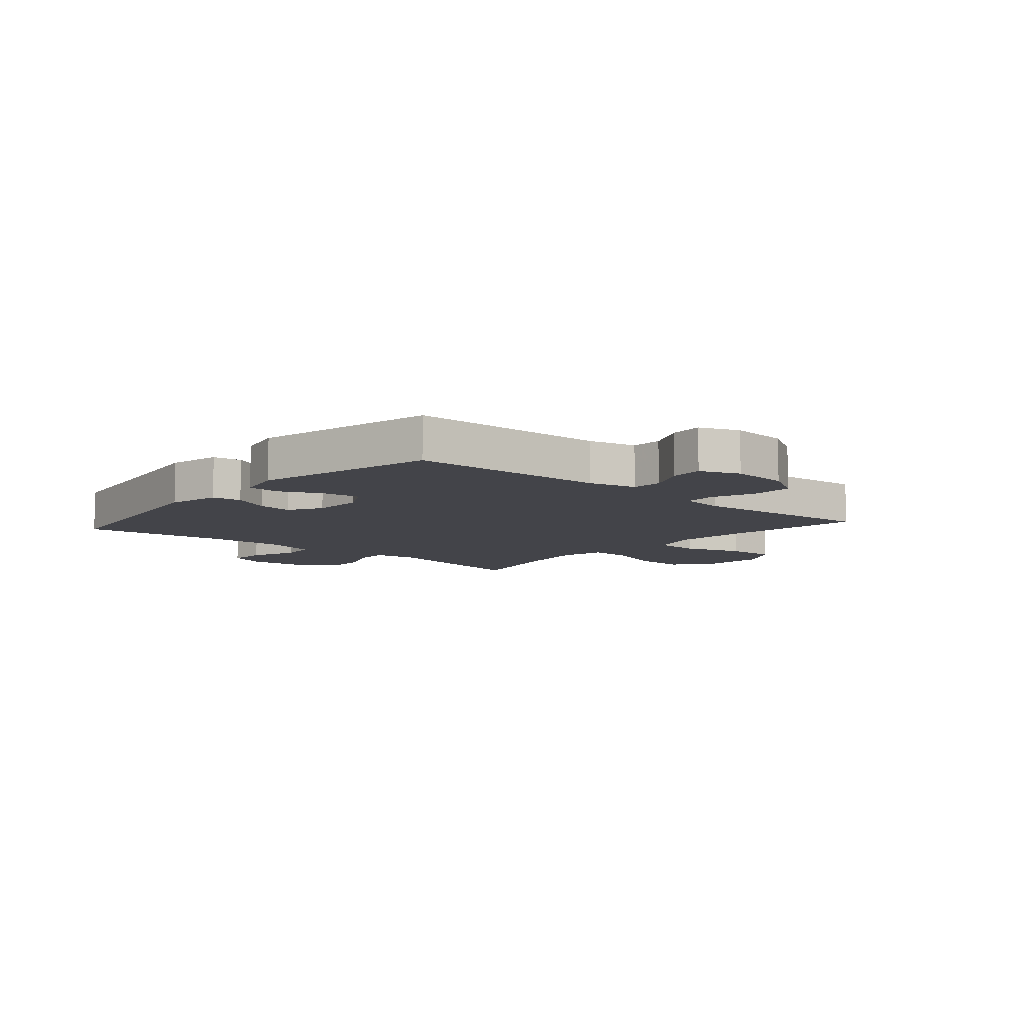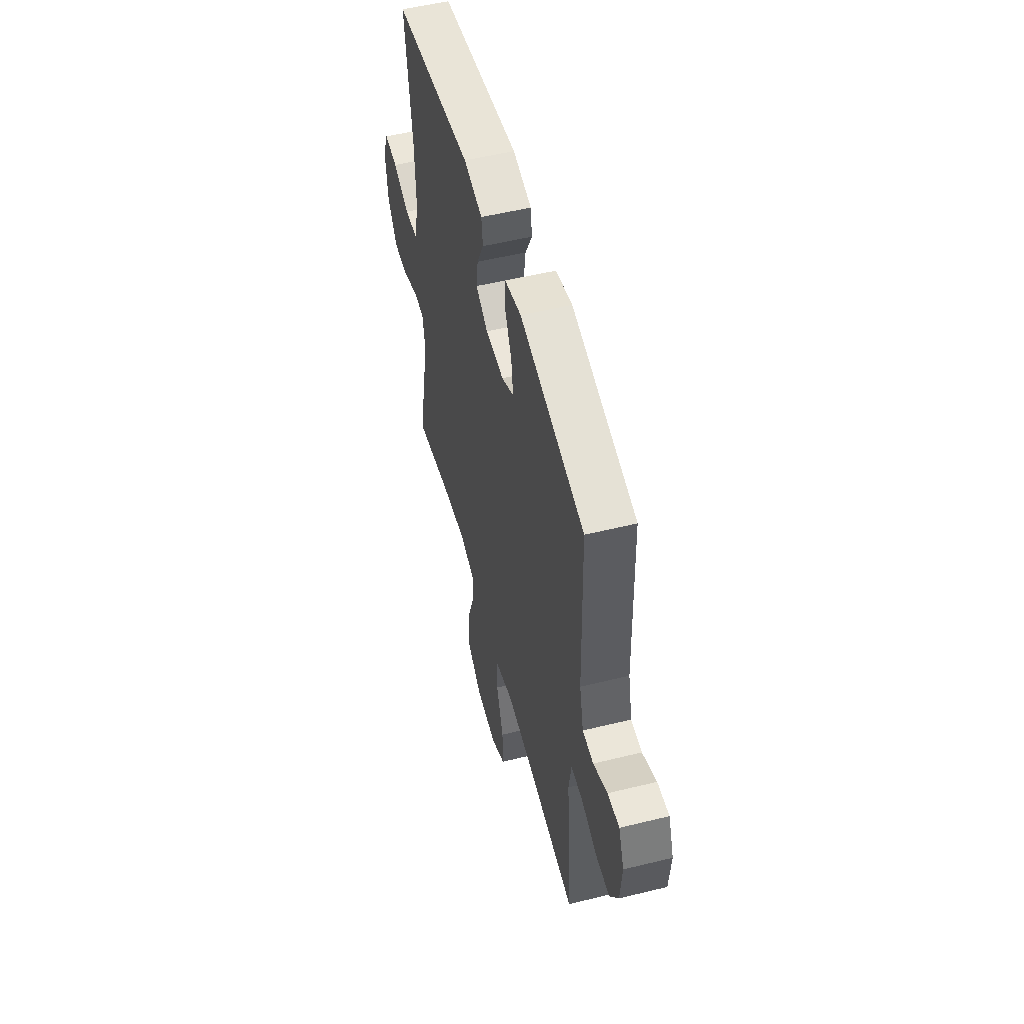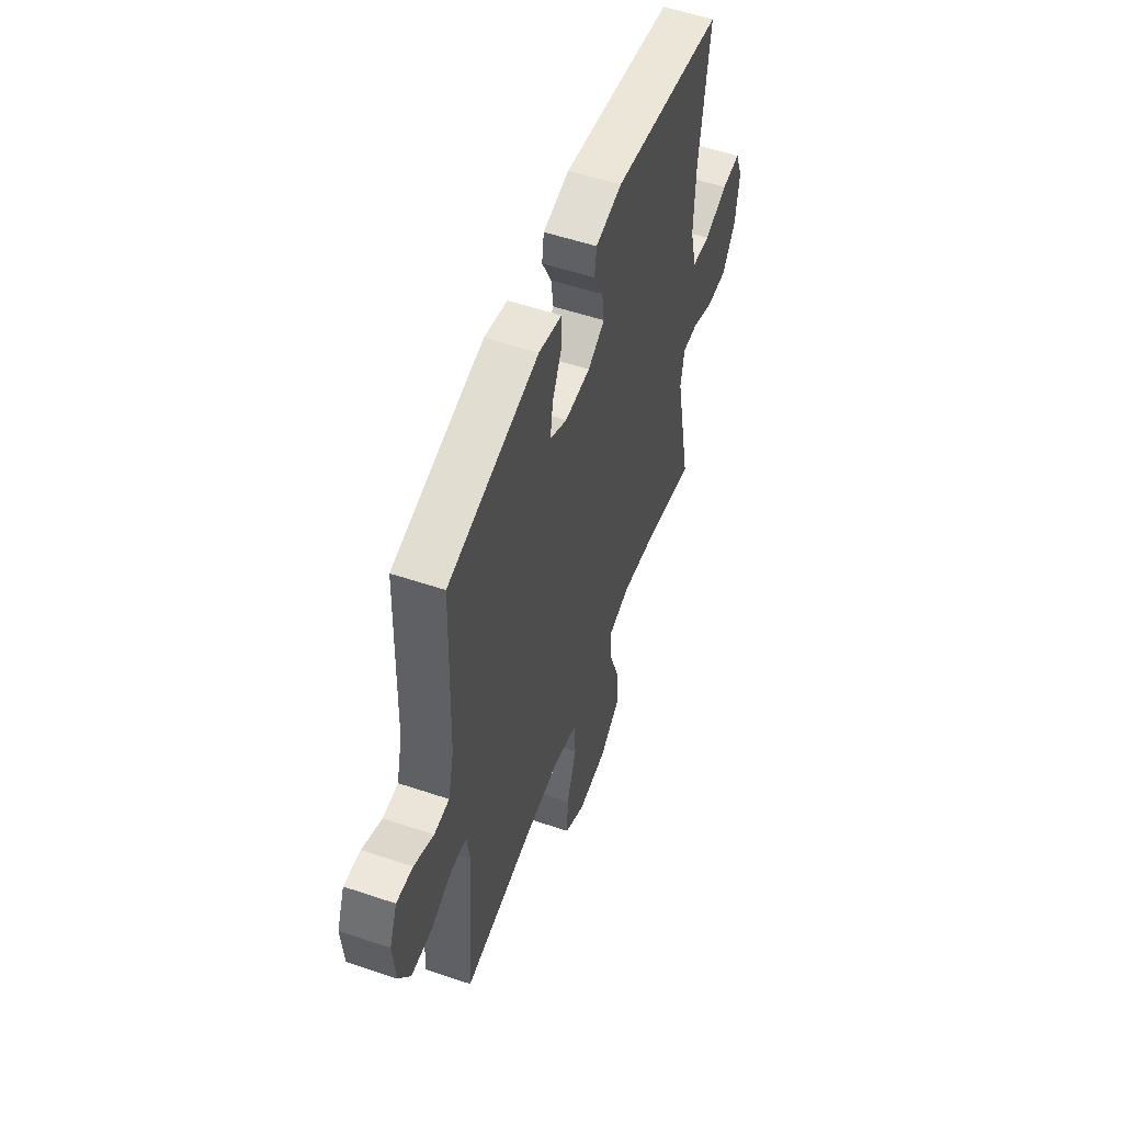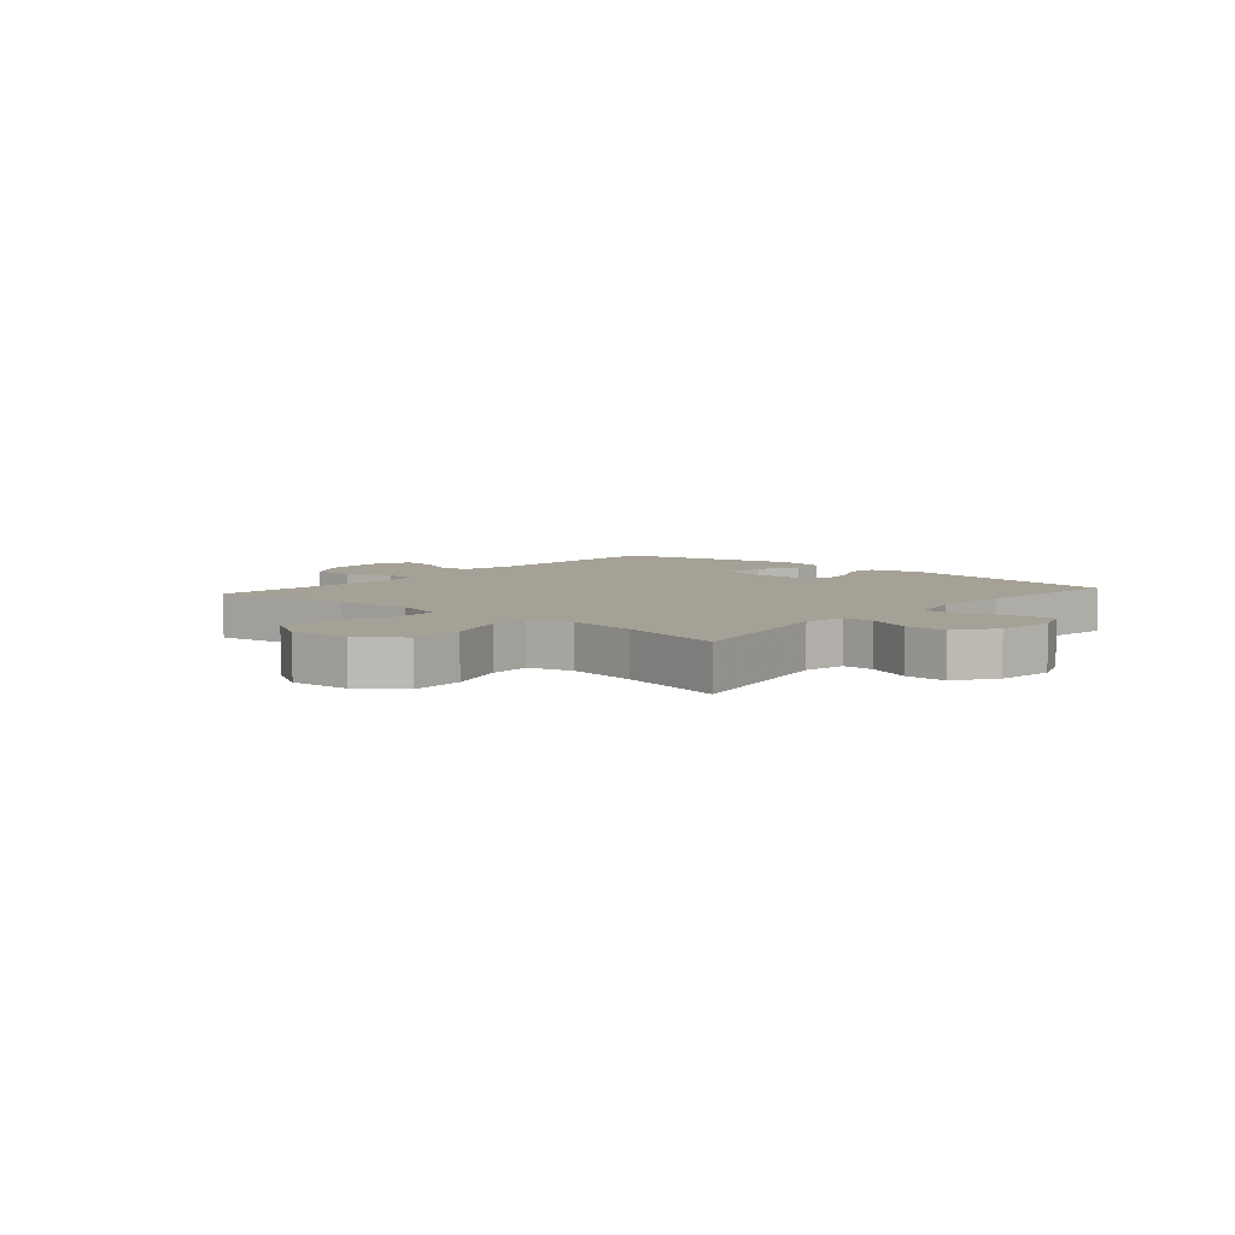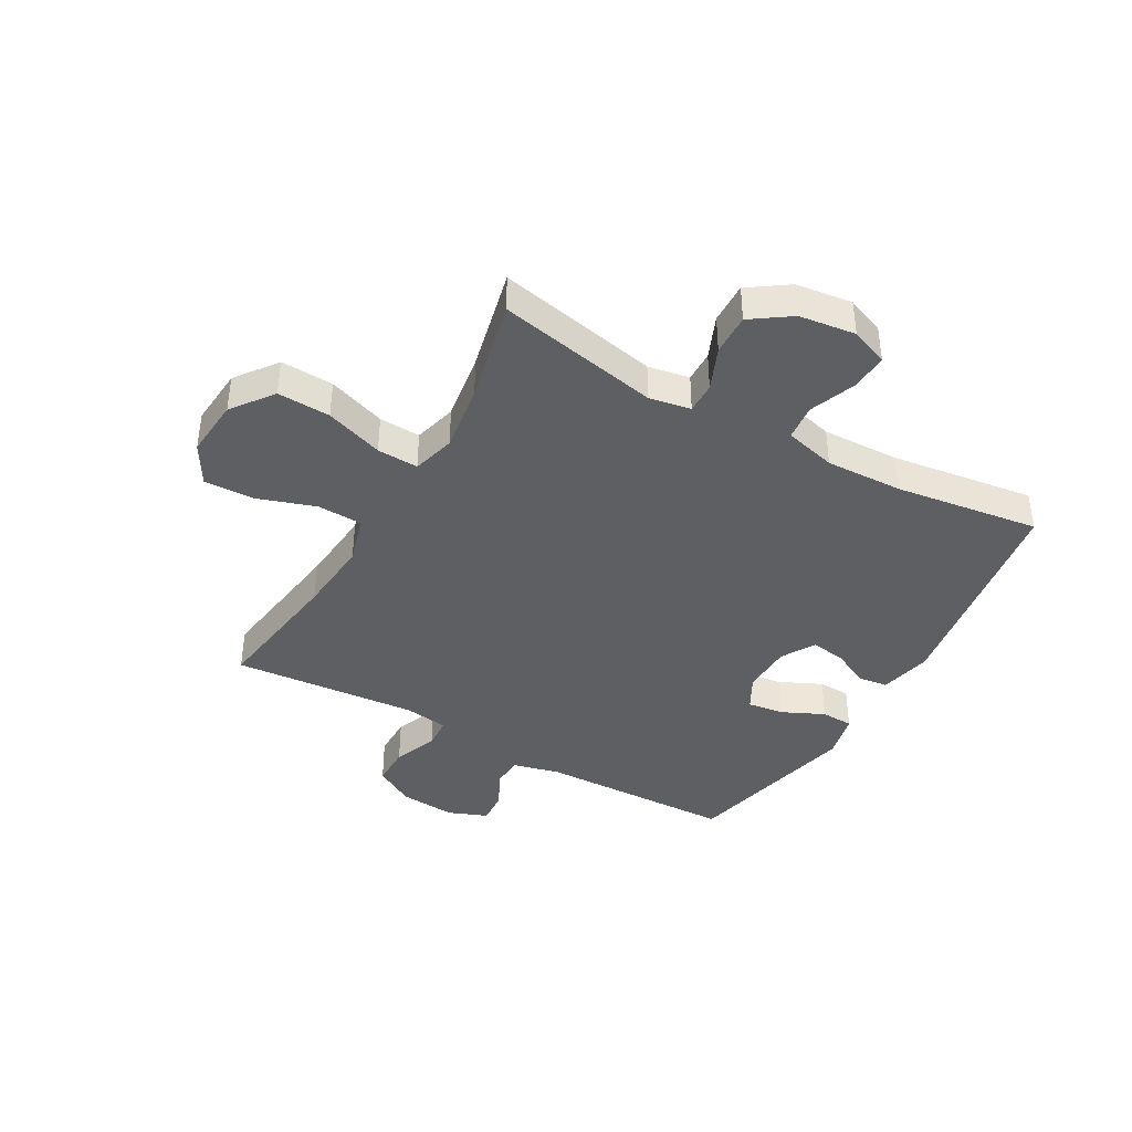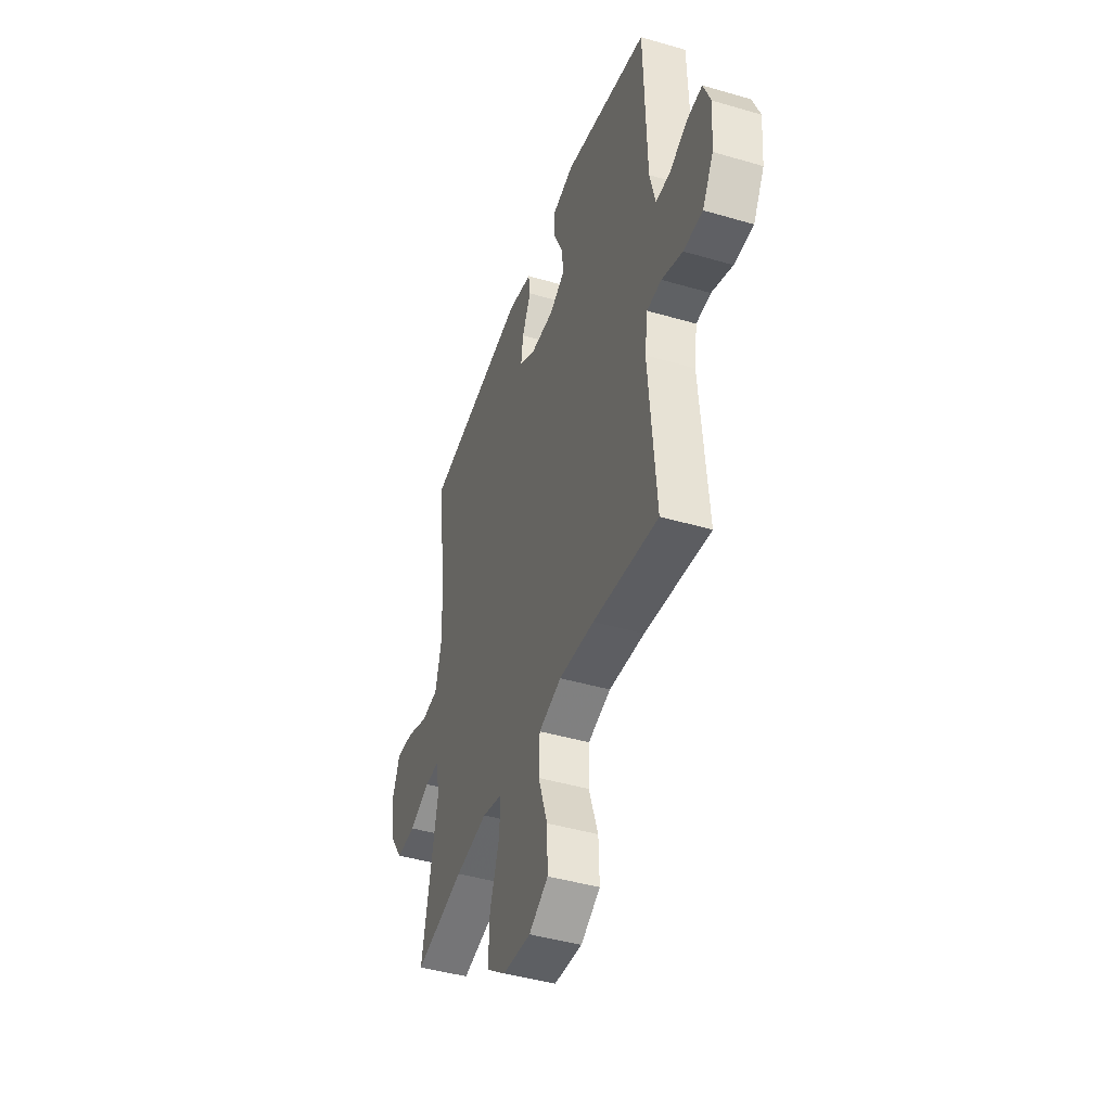
<metadata>
{"format":"obj","ext":"obj","renderer":"f3d","projection":"perspective","resolution":1024,"background":"white","views":[{"elev":-8.5,"azim":49.0,"up":"+Y"},{"elev":53.6,"azim":75.3,"up":"+Z"},{"elev":54.5,"azim":109.7,"up":"+Z"},{"elev":6.1,"azim":-138.9,"up":"+Y"},{"elev":-40.3,"azim":-119.6,"up":"+Y"},{"elev":-43.9,"azim":71.0,"up":"+Z"}]}
</metadata>
<code>
v 0.5 0.07 -0.5
v 0.26 0.07 -0.466
v 0.13 0.07 -0.455
v 0.046 0.07 -0.48
v 0.043 0.07 -0.558
v 0.077 0.07 -0.659
v 0.08 0.07 -0.746
v 0.009 0.07 -0.787
v -0.094 0.07 -0.779
v -0.166 0.07 -0.725
v -0.162 0.07 -0.633
v -0.127 0.07 -0.532
v -0.124 0.07 -0.46
v -0.199 0.07 -0.44
v -0.318 0.07 -0.458
v -0.5 0.07 -0.5
v -0.443 0.07 -0.217
v -0.456 0.07 -0.145
v -0.51 0.07 -0.146
v -0.585 0.07 -0.178
v -0.657 0.07 -0.18
v -0.704 0.07 -0.112
v -0.717 0.07 -0.014
v -0.691 0.07 0.052
v -0.626 0.07 0.048
v -0.546 0.07 0.017
v -0.483 0.07 0.024
v -0.46 0.07 0.114
v -0.465 0.07 0.249
v -0.5 0.07 0.5
v -0.114 0.07 0.561
v -0.023 0.07 0.541
v -0.016 0.07 0.49
v -0.049 0.07 0.423
v -0.057 0.07 0.363
v 0.001 0.07 0.329
v 0.089 0.07 0.327
v 0.148 0.07 0.359
v 0.139 0.07 0.423
v 0.105 0.07 0.496
v 0.107 0.07 0.552
v 0.187 0.07 0.571
v 0.5 0.07 0.5
v 0.51 0.07 0.159
v 0.53 0.07 0.076
v 0.583 0.07 0.073
v 0.651 0.07 0.106
v 0.708 0.07 0.11
v 0.735 0.07 0.042
v 0.727 0.07 -0.057
v 0.686 0.07 -0.127
v 0.615 0.07 -0.127
v 0.538 0.07 -0.097
v 0.484 0.07 -0.1
v 0.473 0.07 -0.177
v 0.5 0 -0.5
v 0.26 0 -0.466
v 0.13 0 -0.455
v 0.046 0 -0.48
v 0.043 0 -0.558
v 0.077 0 -0.659
v 0.08 0 -0.746
v 0.009 0 -0.787
v -0.094 0 -0.779
v -0.166 0 -0.725
v -0.162 0 -0.633
v -0.127 0 -0.532
v -0.124 0 -0.46
v -0.199 0 -0.44
v -0.318 0 -0.458
v -0.5 0 -0.5
v -0.443 0 -0.217
v -0.456 0 -0.145
v -0.51 0 -0.146
v -0.585 0 -0.178
v -0.657 0 -0.18
v -0.704 0 -0.112
v -0.717 0 -0.014
v -0.691 0 0.052
v -0.626 0 0.048
v -0.546 0 0.017
v -0.483 0 0.024
v -0.46 0 0.114
v -0.465 0 0.249
v -0.5 0 0.5
v -0.114 0 0.561
v -0.023 0 0.541
v -0.016 0 0.49
v -0.049 0 0.423
v -0.057 0 0.363
v 0.001 0 0.329
v 0.089 0 0.327
v 0.148 0 0.359
v 0.139 0 0.423
v 0.105 0 0.496
v 0.107 0 0.552
v 0.187 0 0.571
v 0.5 0 0.5
v 0.51 0 0.159
v 0.53 0 0.076
v 0.583 0 0.073
v 0.651 0 0.106
v 0.708 0 0.11
v 0.735 0 0.042
v 0.727 0 -0.057
v 0.686 0 -0.127
v 0.615 0 -0.127
v 0.538 0 -0.097
v 0.484 0 -0.1
v 0.473 0 -0.177
f 51 52 53
f 50 51 53
f 49 50 53
f 48 49 53
f 47 48 53
f 46 47 53
f 45 46 53 54
f 44 45 54
f 44 54 55
f 43 44 55
f 42 43 55
f 41 42 55
f 40 41 55
f 39 40 55
f 32 33 34
f 31 32 34
f 30 31 34
f 29 30 34
f 28 29 34 35
f 27 28 35 36
f 24 25 26
f 23 24 26
f 22 23 26
f 21 22 26
f 20 21 26
f 19 20 26
f 18 19 26 27
f 27 36 37
f 18 27 37
f 17 18 37
f 10 11 12
f 9 10 12
f 8 9 12
f 7 8 12
f 6 7 12
f 5 6 12
f 4 5 12 13
f 3 4 13 14
f 55 1 2
f 55 2 3
f 38 39 55
f 37 38 55
f 17 37 55
f 16 17 55
f 15 16 55
f 14 15 55
f 3 14 55
f 108 107 106
f 108 106 105
f 108 105 104
f 108 104 103
f 108 103 102
f 108 102 101
f 109 108 101 100
f 109 100 99
f 110 109 99
f 110 99 98
f 110 98 97
f 110 97 96
f 110 96 95
f 110 95 94
f 89 88 87
f 89 87 86
f 89 86 85
f 89 85 84
f 90 89 84 83
f 91 90 83 82
f 81 80 79
f 81 79 78
f 81 78 77
f 81 77 76
f 81 76 75
f 81 75 74
f 82 81 74 73
f 92 91 82
f 92 82 73
f 92 73 72
f 67 66 65
f 67 65 64
f 67 64 63
f 67 63 62
f 67 62 61
f 67 61 60
f 68 67 60 59
f 69 68 59 58
f 57 56 110
f 58 57 110
f 110 94 93
f 110 93 92
f 110 92 72
f 110 72 71
f 110 71 70
f 110 70 69
f 110 69 58
f 1 56 57 2
f 2 57 58 3
f 3 58 59 4
f 4 59 60 5
f 5 60 61 6
f 6 61 62 7
f 7 62 63 8
f 8 63 64 9
f 9 64 65 10
f 10 65 66 11
f 11 66 67 12
f 12 67 68 13
f 13 68 69 14
f 14 69 70 15
f 15 70 71 16
f 16 71 72 17
f 17 72 73 18
f 18 73 74 19
f 19 74 75 20
f 20 75 76 21
f 21 76 77 22
f 22 77 78 23
f 23 78 79 24
f 24 79 80 25
f 25 80 81 26
f 26 81 82 27
f 27 82 83 28
f 28 83 84 29
f 29 84 85 30
f 30 85 86 31
f 31 86 87 32
f 32 87 88 33
f 33 88 89 34
f 34 89 90 35
f 35 90 91 36
f 36 91 92 37
f 37 92 93 38
f 38 93 94 39
f 39 94 95 40
f 40 95 96 41
f 41 96 97 42
f 42 97 98 43
f 43 98 99 44
f 44 99 100 45
f 45 100 101 46
f 46 101 102 47
f 47 102 103 48
f 48 103 104 49
f 49 104 105 50
f 50 105 106 51
f 51 106 107 52
f 52 107 108 53
f 53 108 109 54
f 54 109 110 55
f 55 110 56 1

</code>
